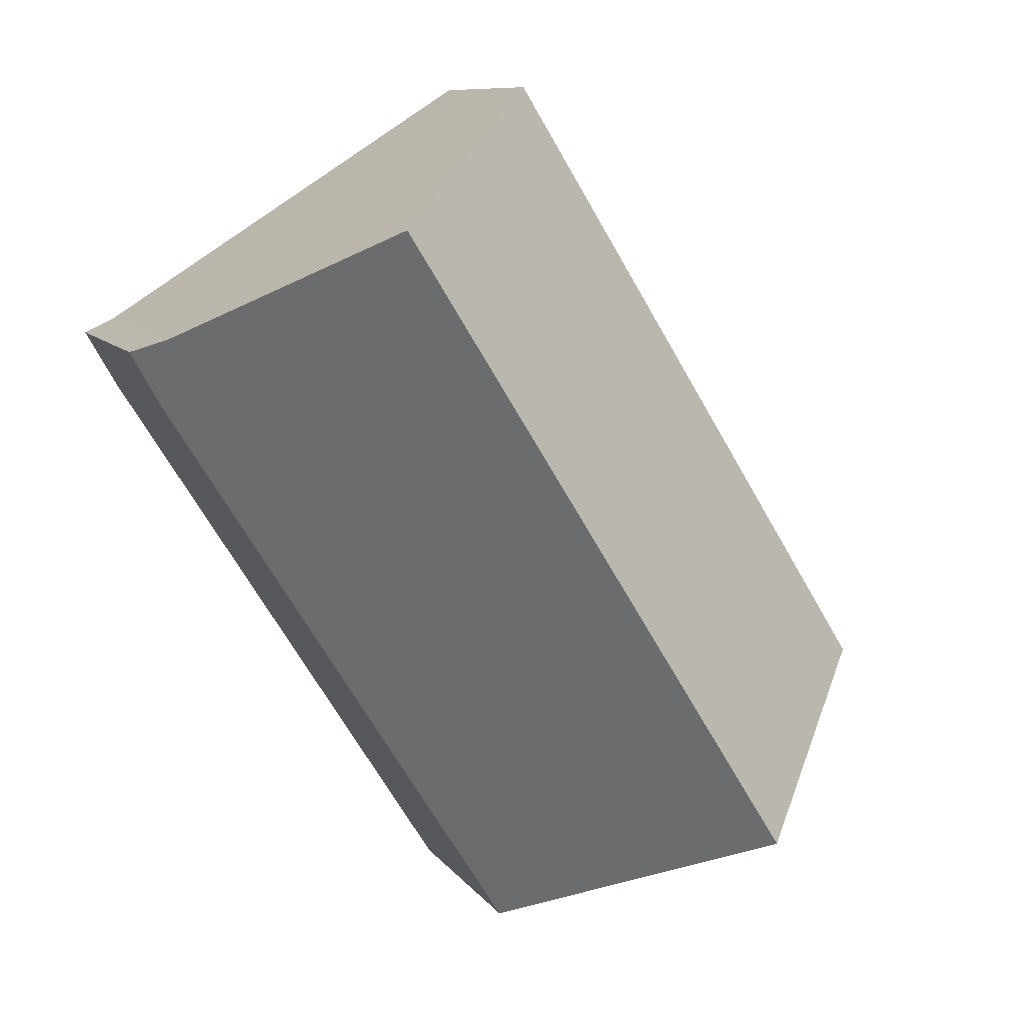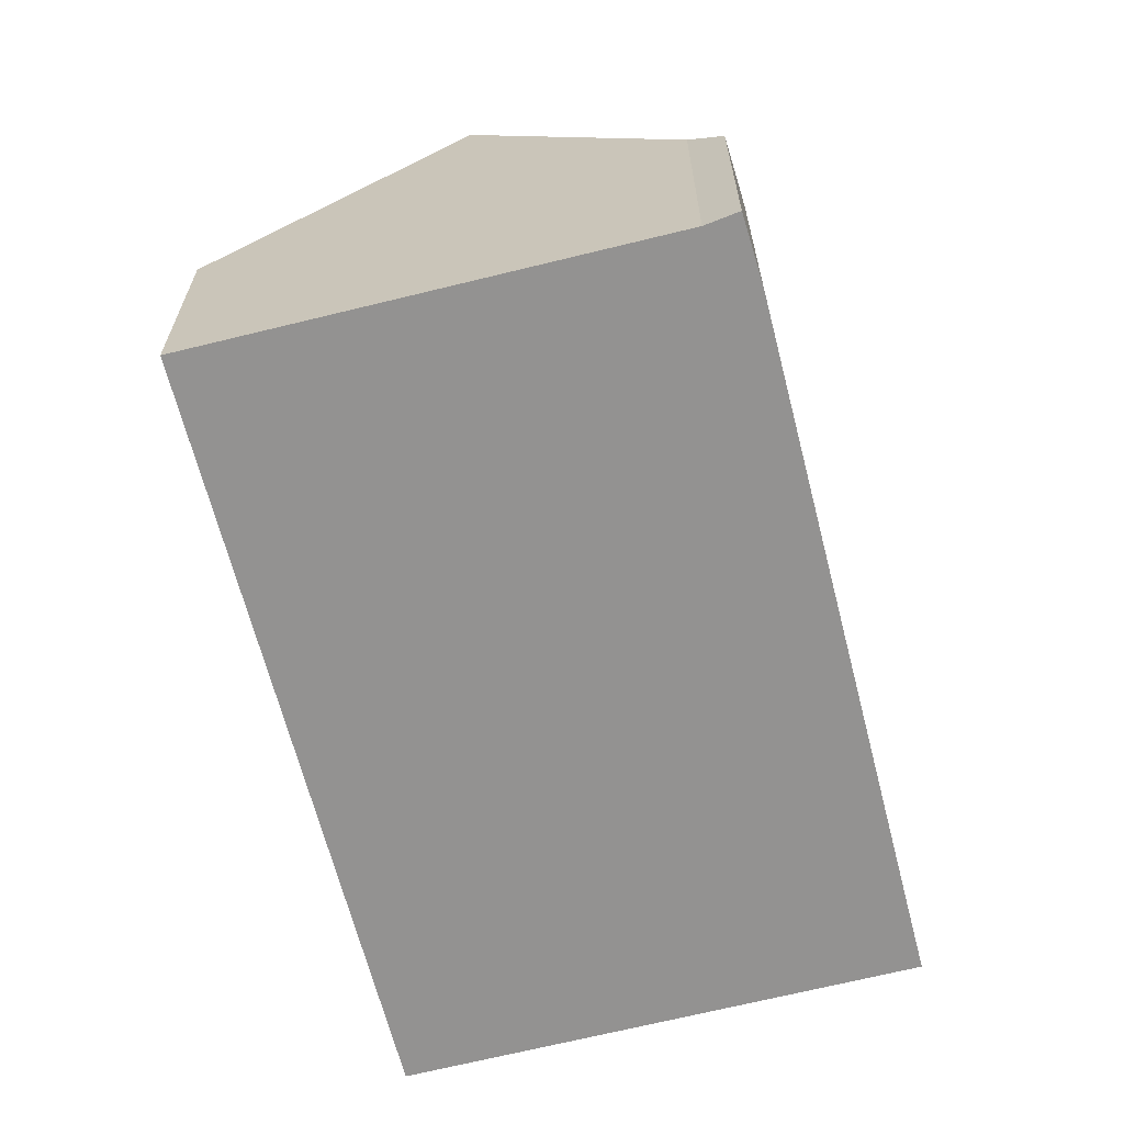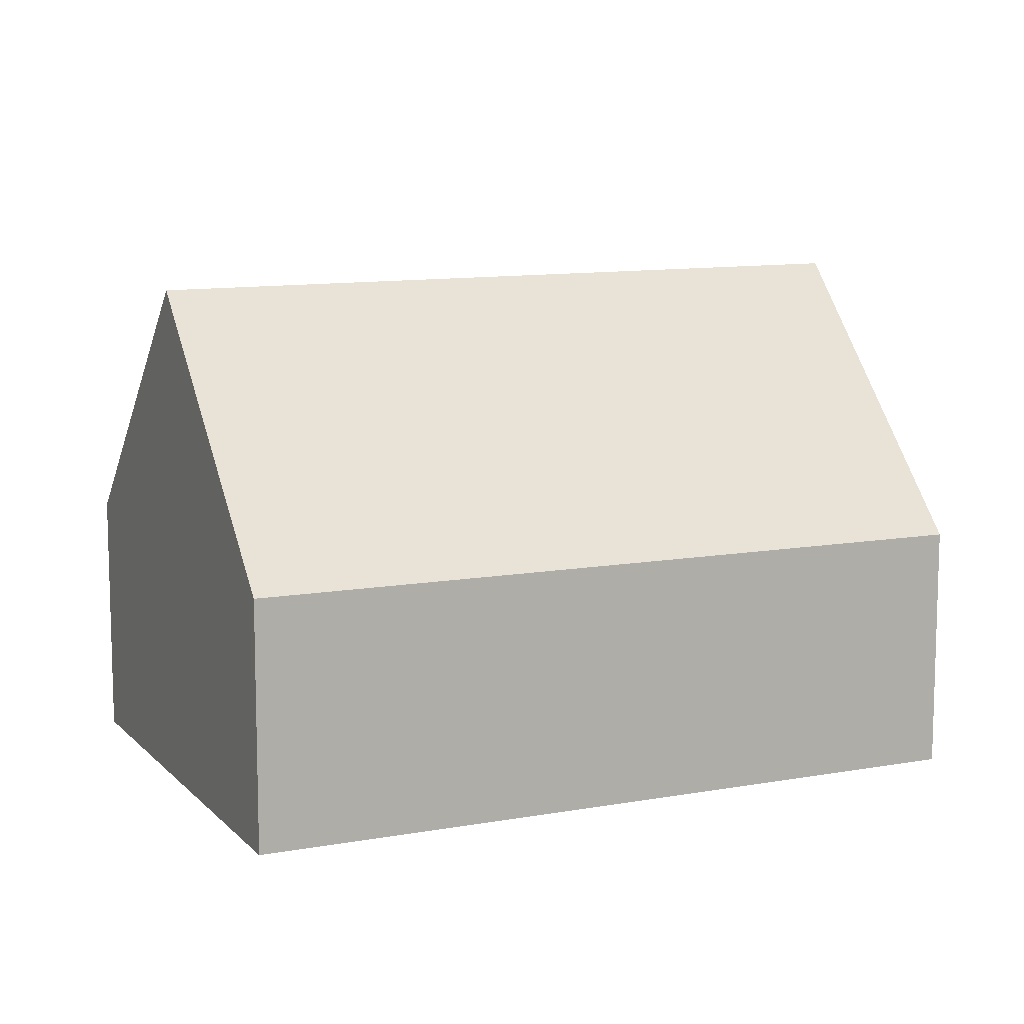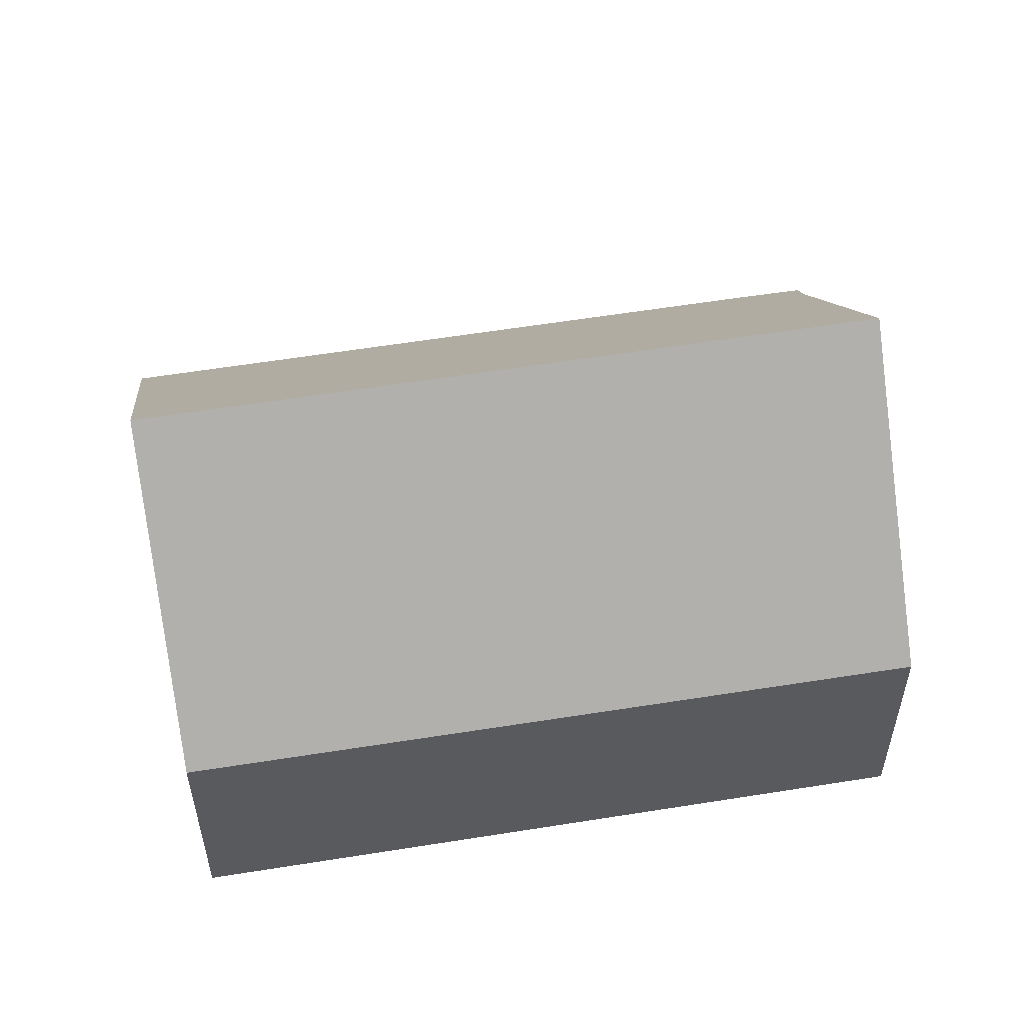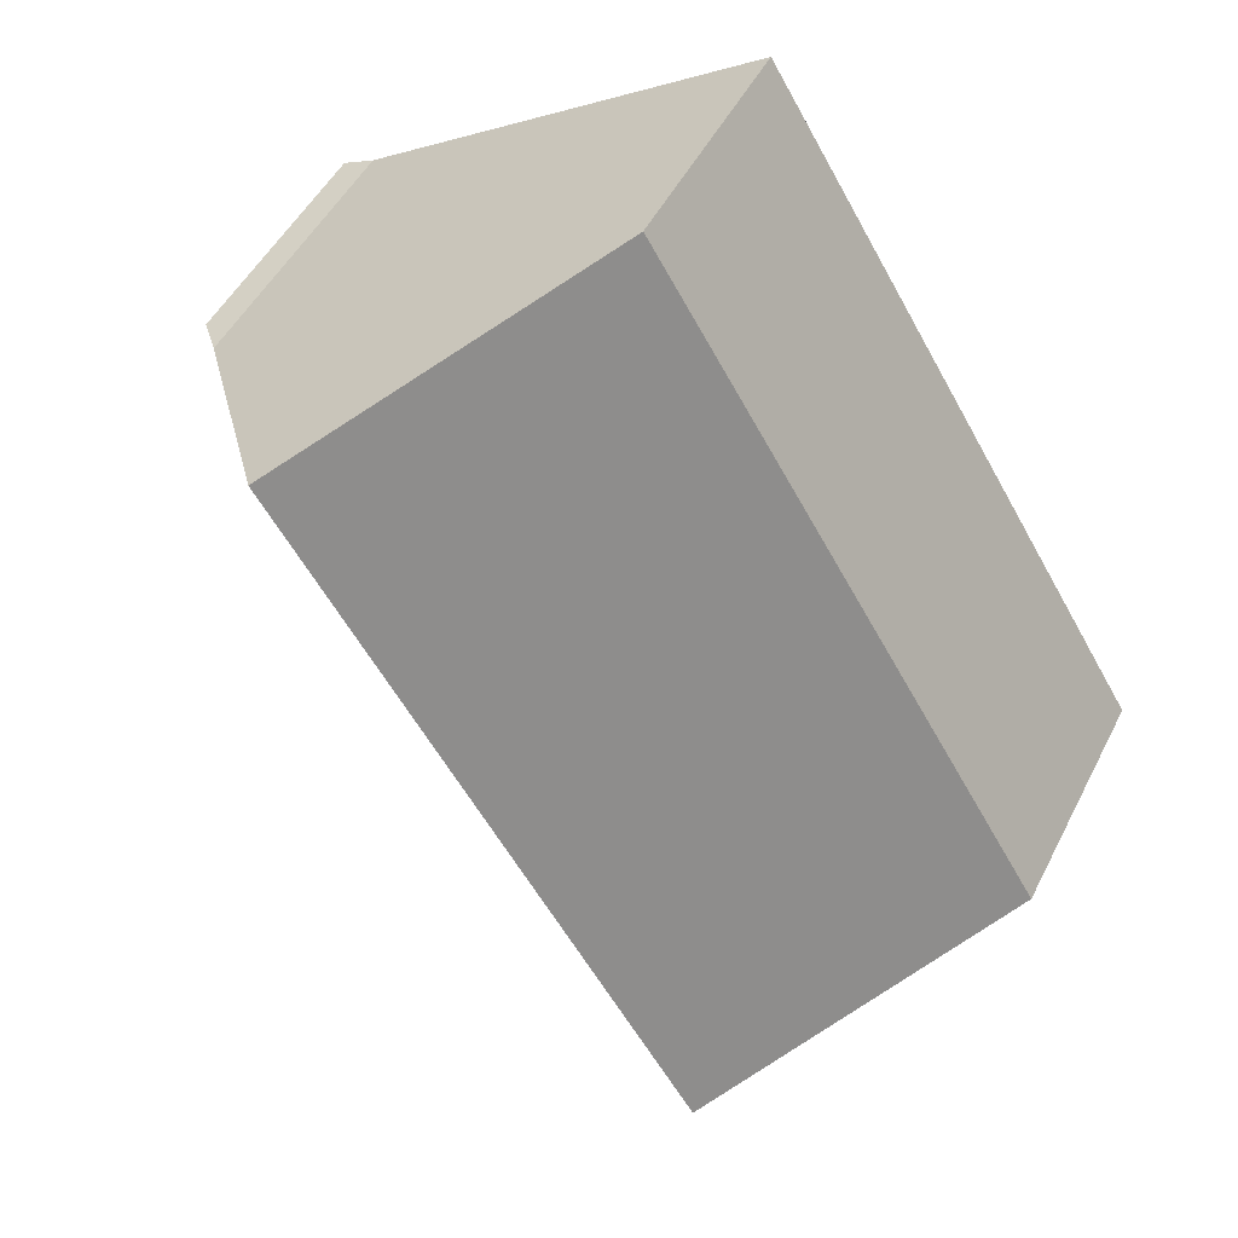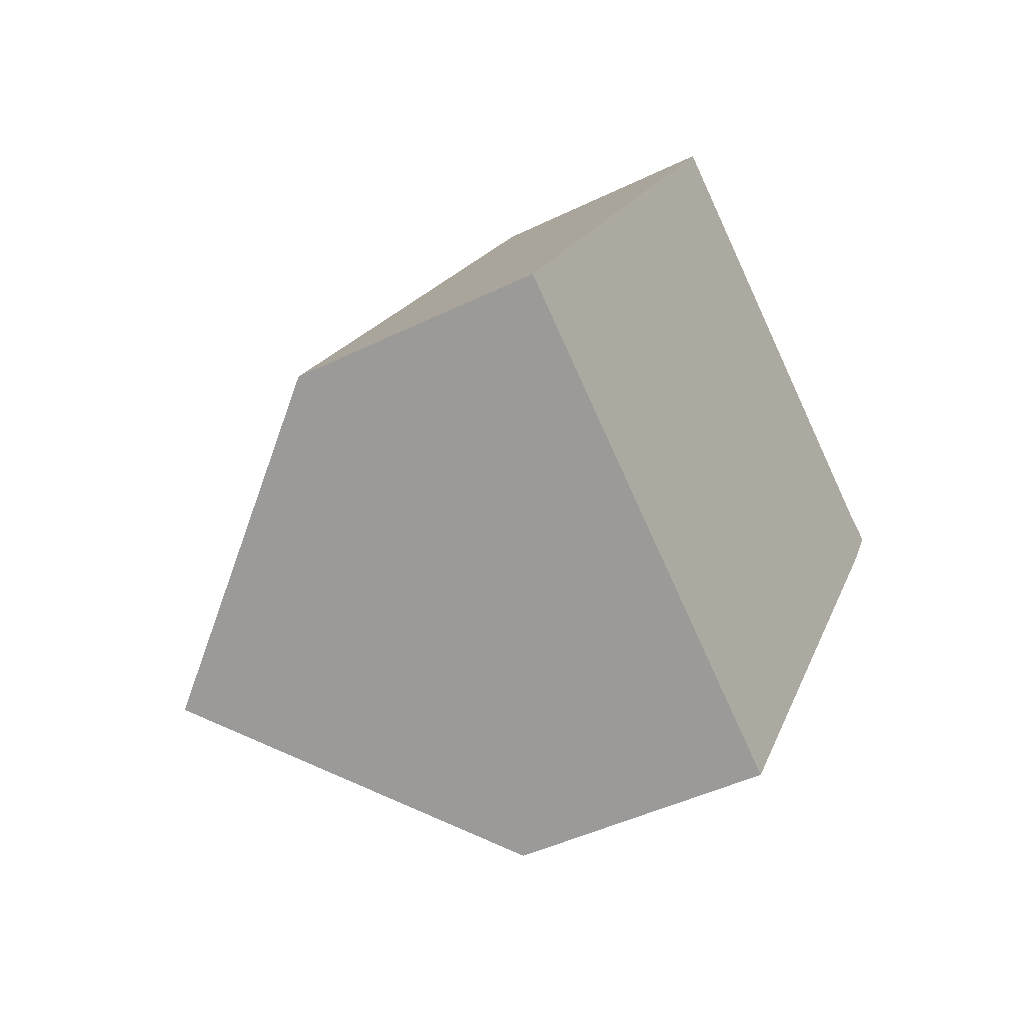
<metadata>
{"format":"obj","ext":"obj","renderer":"f3d","projection":"perspective","resolution":1024,"background":"white","views":[{"elev":9.3,"azim":159.7,"up":"+Z"},{"elev":-66.5,"azim":46.4,"up":"+Y"},{"elev":10.9,"azim":-82.6,"up":"+Y"},{"elev":56.2,"azim":-67.8,"up":"+Y"},{"elev":48.5,"azim":-154.0,"up":"+Z"},{"elev":-45.0,"azim":-60.5,"up":"+Z"}]}
</metadata>
<code>
v  4.13 9.835 -2.605
v  14.48 4.767 4.758
v  8.226 4.819 -5.188
v  11.81 9.835 9.735
v  15.29 4.761 6.054
v  15.33 5.52 7.498
v  15.95 4.819 7.213
v  0 4.778 2.926e-16
v  7.657 4.733 12.38
v  8.226 3.177e-16 -5.188
v  4.13 1.595e-16 -2.605
v  0 0 0
v  7.657 -7.581e-16 12.38
v  11.81 -5.961e-16 9.735
v  15.33 -4.591e-16 7.498
v  15.95 -4.417e-16 7.213
v  14.48 -2.913e-16 4.758
v  15.29 -3.707e-16 6.054
g defaultobject
f 1 2 3
f 2 1 4
f 2 4 5
f 5 4 6
f 5 6 7
f 8 4 1
f 4 8 9
f 3 8 1
f 8 3 10
f 8 10 11
f 8 11 12
f 12 9 8
f 9 12 13
f 13 4 9
f 4 13 6
f 6 13 14
f 6 14 15
f 15 7 6
f 7 15 16
f 2 10 3
f 10 2 5
f 10 5 17
f 17 5 18
f 16 5 7
f 5 16 18
f 15 18 16
f 18 15 14
f 18 14 17
f 17 14 10
f 10 14 13
f 10 13 12
f 10 12 11

</code>
